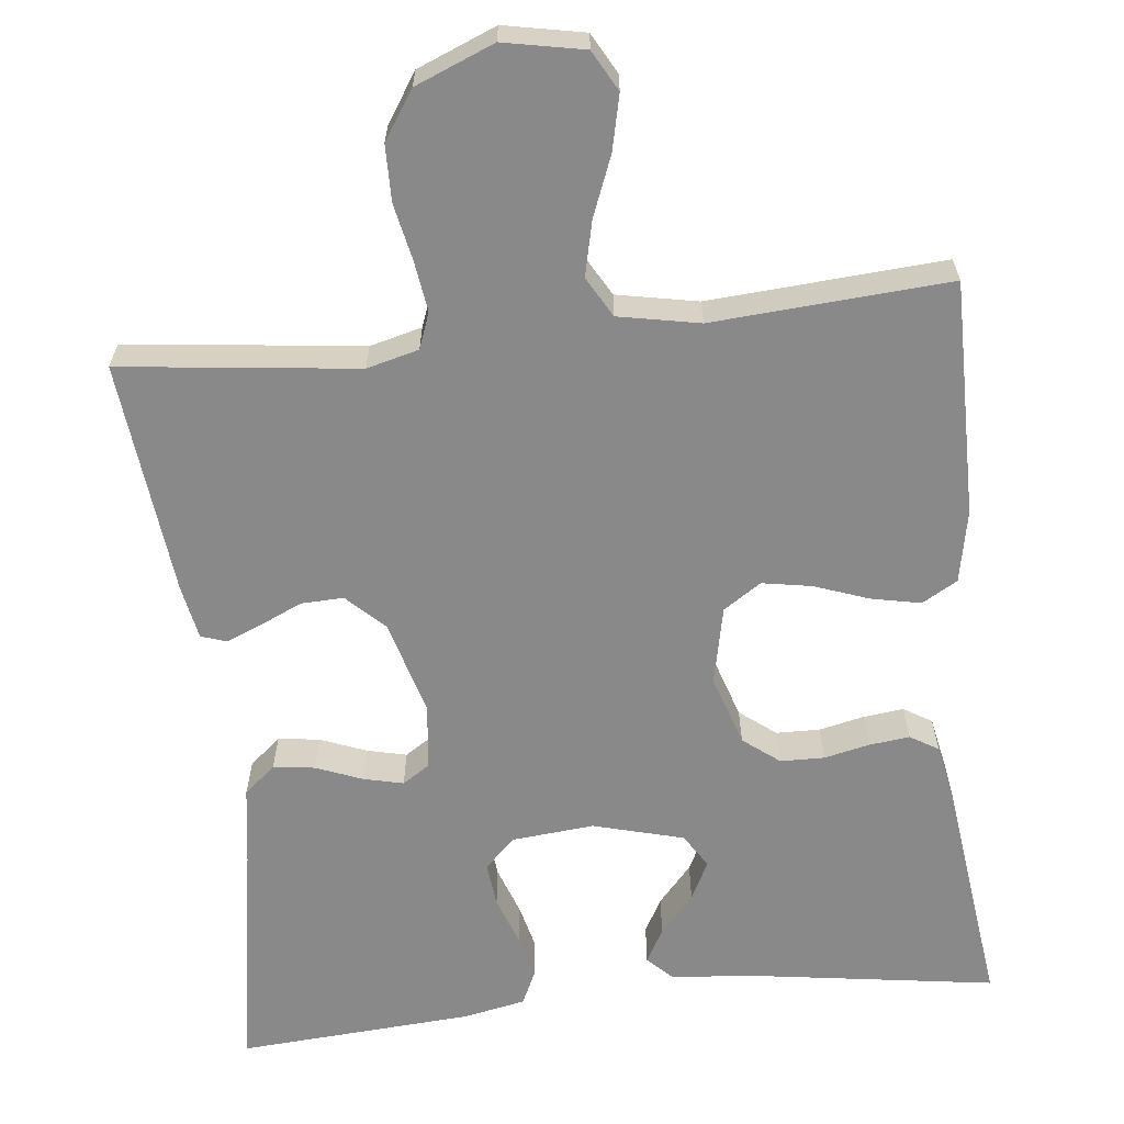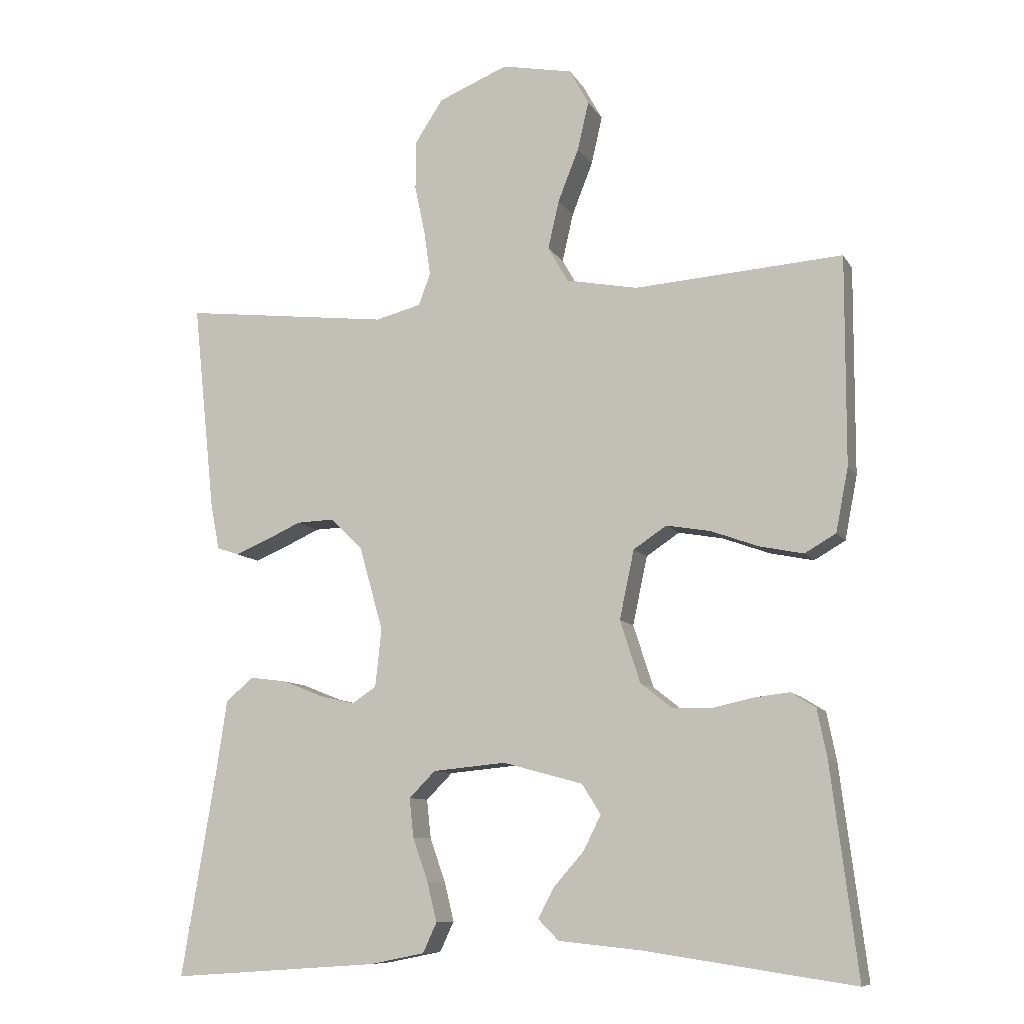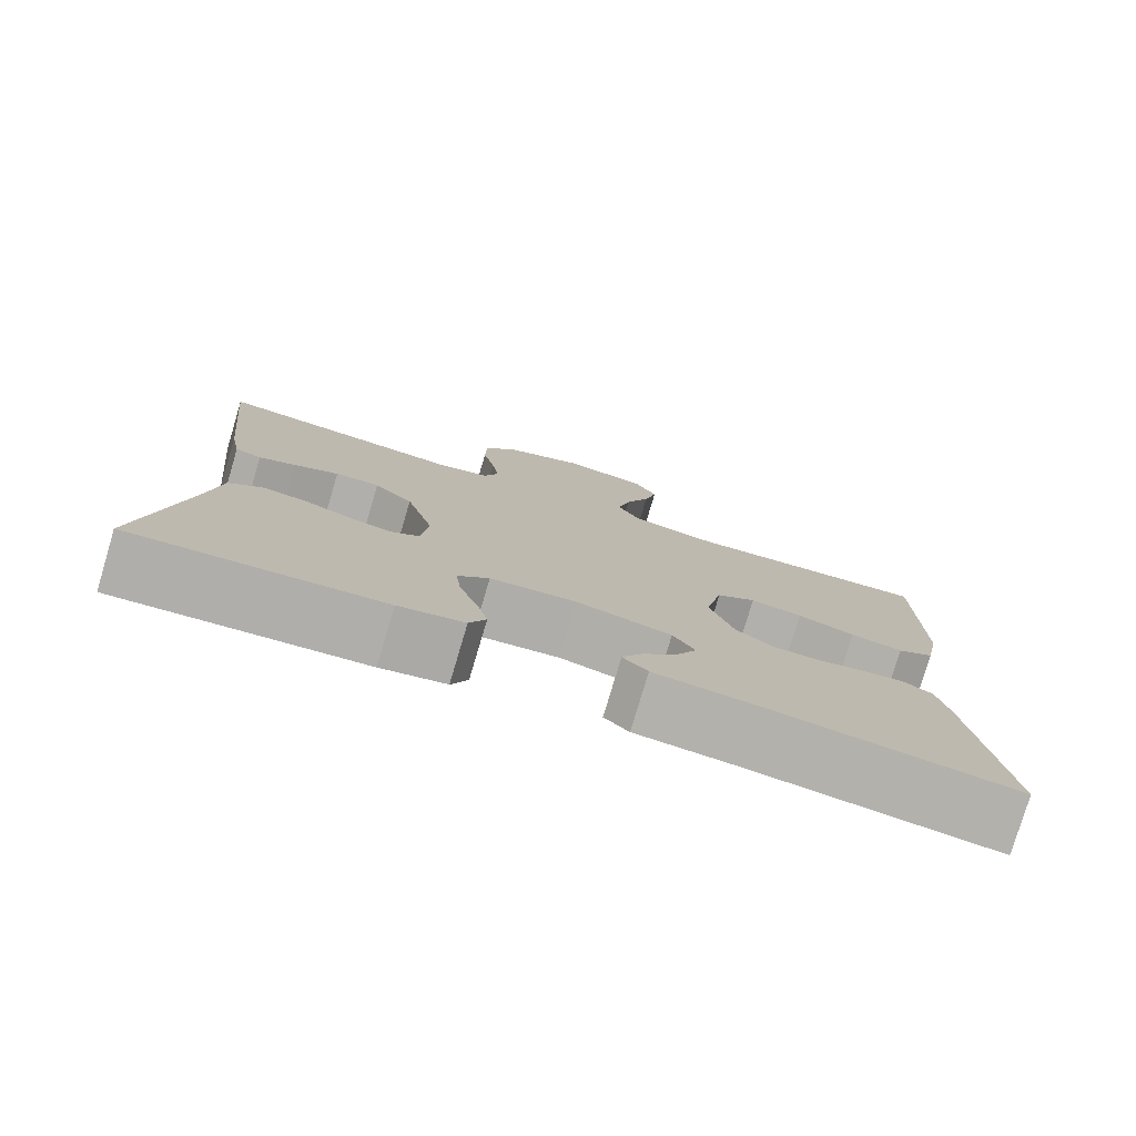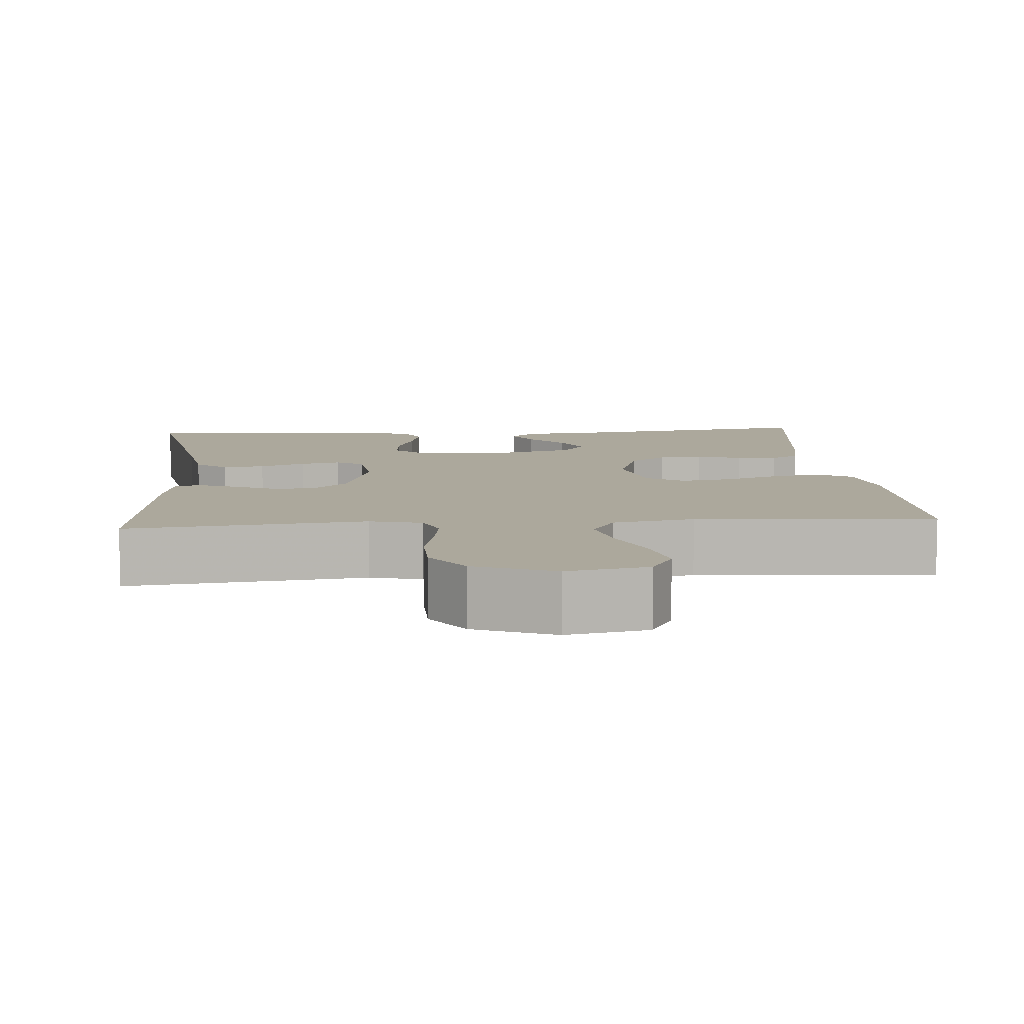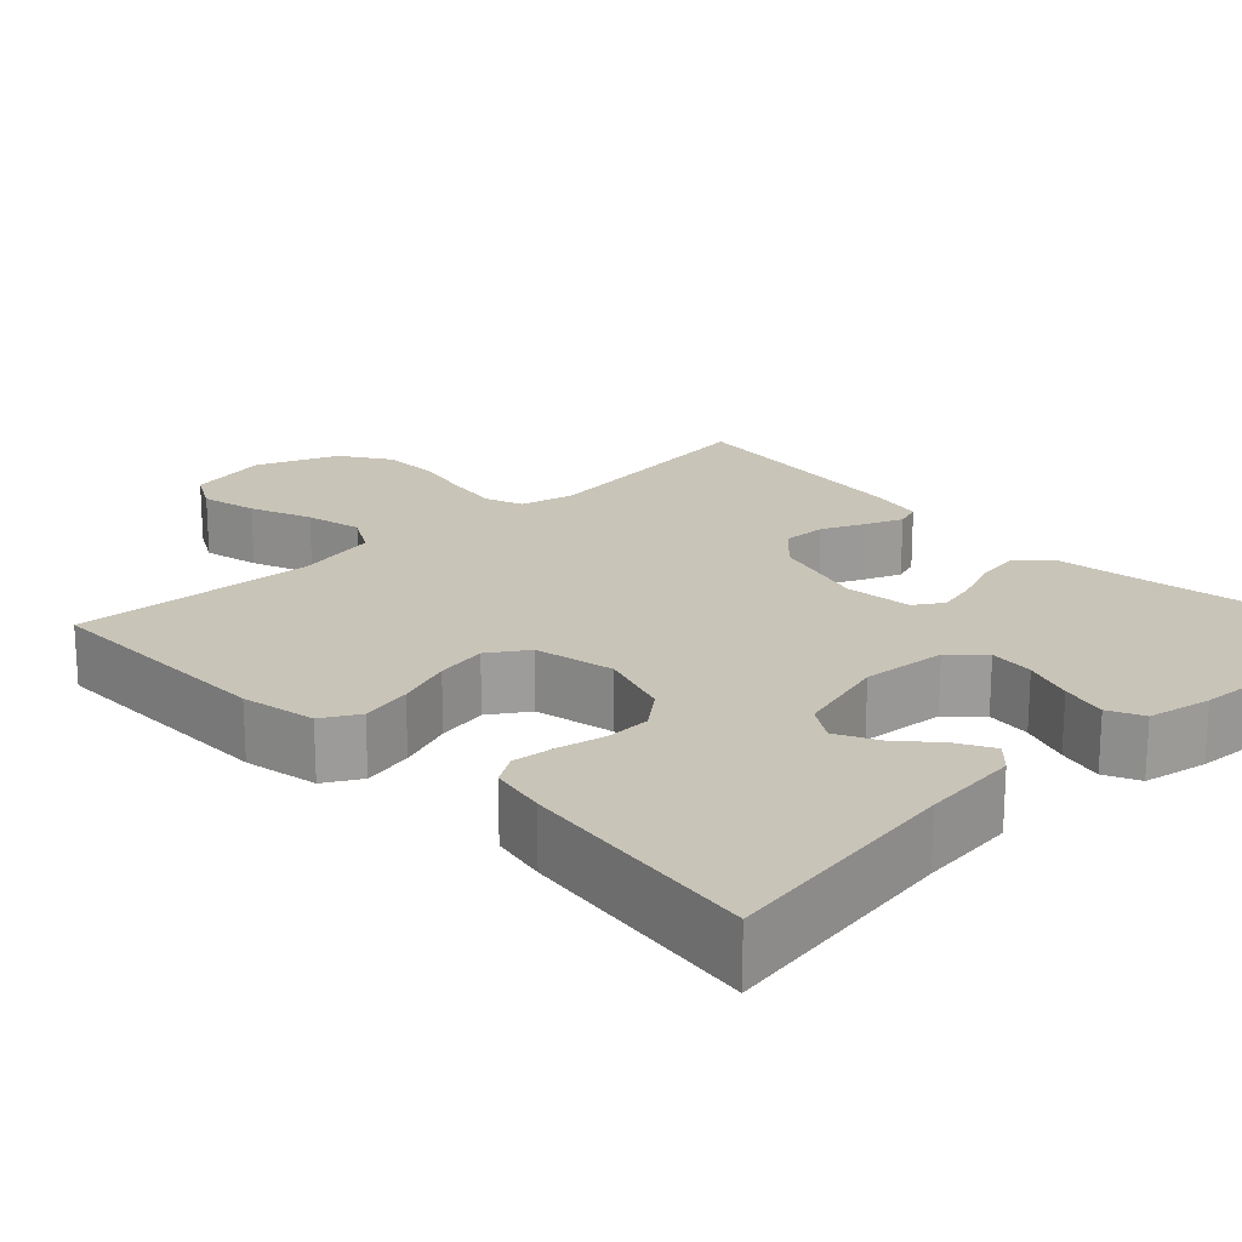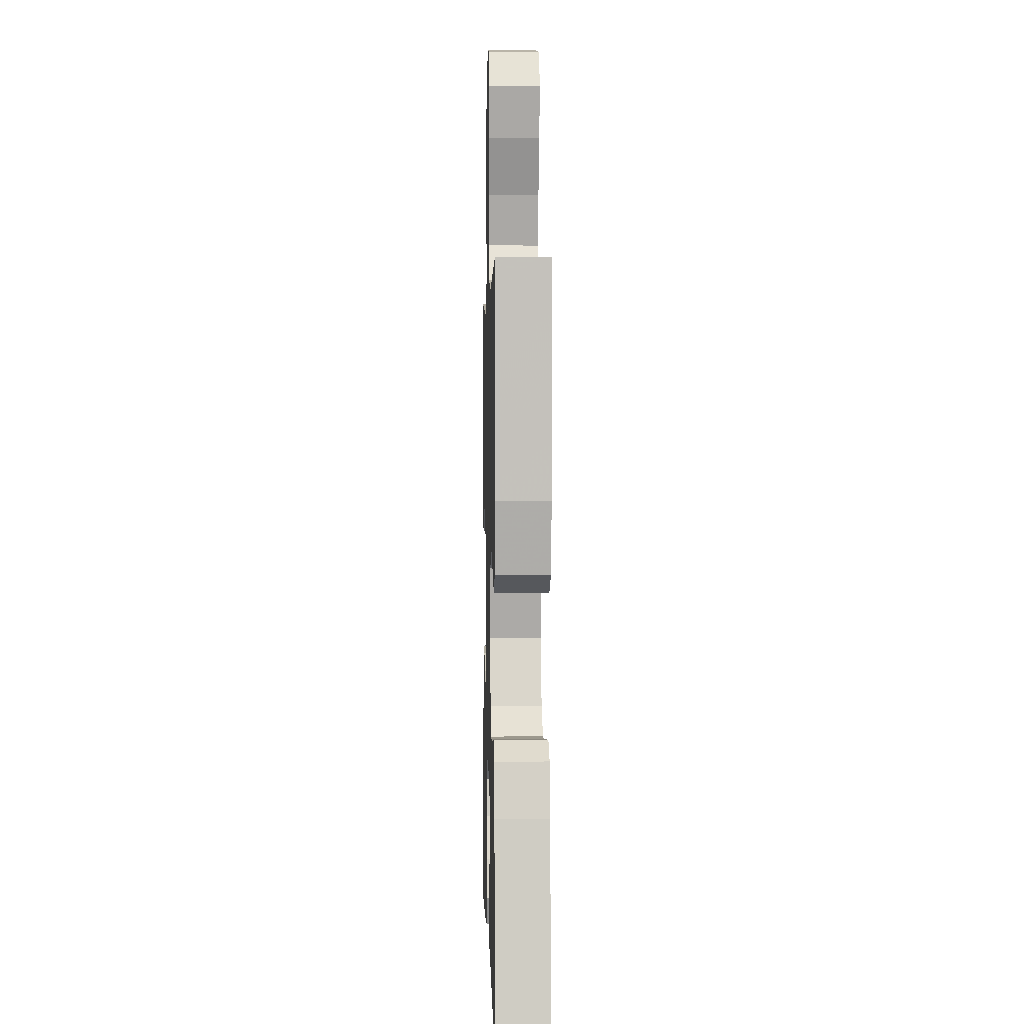
<metadata>
{"format":"obj","ext":"obj","renderer":"f3d","projection":"perspective","resolution":1024,"background":"white","views":[{"elev":-63.0,"azim":6.2,"up":"+Y"},{"elev":-9.4,"azim":18.7,"up":"+Z"},{"elev":-78.6,"azim":-16.6,"up":"+Z"},{"elev":8.5,"azim":-4.6,"up":"+Y"},{"elev":20.1,"azim":136.1,"up":"+Y"},{"elev":2.1,"azim":88.4,"up":"+Z"}]}
</metadata>
<code>
v 0.5 0.07 -0.5
v 0.2 0.07 -0.456
v 0.08 0.07 -0.444
v 0.05 0.07 -0.414
v 0.074 0.07 -0.37
v 0.117 0.07 -0.321
v 0.142 0.07 -0.271
v 0.115 0.07 -0.228
v 0 0.07 -0.197
v -0.105 0.07 -0.207
v -0.143 0.07 -0.245
v -0.137 0.07 -0.301
v -0.115 0.07 -0.363
v -0.101 0.07 -0.42
v -0.121 0.07 -0.463
v -0.2 0.07 -0.479
v -0.5 0.07 -0.5
v -0.45 0.07 -0.2
v -0.435 0.07 -0.099
v -0.395 0.07 -0.065
v -0.342 0.07 -0.072
v -0.284 0.07 -0.095
v -0.233 0.07 -0.107
v -0.198 0.07 -0.084
v -0.189 0.07 0
v -0.223 0.07 0.12
v -0.27 0.07 0.166
v -0.324 0.07 0.164
v -0.377 0.07 0.14
v -0.423 0.07 0.121
v -0.455 0.07 0.132
v -0.468 0.07 0.2
v -0.5 0.07 0.5
v -0.2 0.07 0.465
v -0.134 0.07 0.482
v -0.117 0.07 0.528
v -0.126 0.07 0.591
v -0.141 0.07 0.664
v -0.14 0.07 0.735
v -0.1 0.07 0.796
v 0 0.07 0.837
v 0.102 0.07 0.817
v 0.13 0.07 0.766
v 0.114 0.07 0.696
v 0.084 0.07 0.62
v 0.068 0.07 0.55
v 0.097 0.07 0.499
v 0.2 0.07 0.479
v 0.5 0.07 0.5
v 0.499 0.07 0.2
v 0.481 0.07 0.108
v 0.436 0.07 0.082
v 0.373 0.07 0.095
v 0.304 0.07 0.12
v 0.241 0.07 0.131
v 0.193 0.07 0.099
v 0.172 0.07 0
v 0.201 0.07 -0.09
v 0.247 0.07 -0.126
v 0.303 0.07 -0.127
v 0.361 0.07 -0.114
v 0.412 0.07 -0.108
v 0.448 0.07 -0.13
v 0.462 0.07 -0.2
v 0.5 0 -0.5
v 0.2 0 -0.456
v 0.08 0 -0.444
v 0.05 0 -0.414
v 0.074 0 -0.37
v 0.117 0 -0.321
v 0.142 0 -0.271
v 0.115 0 -0.228
v 0 0 -0.197
v -0.105 0 -0.207
v -0.143 0 -0.245
v -0.137 0 -0.301
v -0.115 0 -0.363
v -0.101 0 -0.42
v -0.121 0 -0.463
v -0.2 0 -0.479
v -0.5 0 -0.5
v -0.45 0 -0.2
v -0.435 0 -0.099
v -0.395 0 -0.065
v -0.342 0 -0.072
v -0.284 0 -0.095
v -0.233 0 -0.107
v -0.198 0 -0.084
v -0.189 0 0
v -0.223 0 0.12
v -0.27 0 0.166
v -0.324 0 0.164
v -0.377 0 0.14
v -0.423 0 0.121
v -0.455 0 0.132
v -0.468 0 0.2
v -0.5 0 0.5
v -0.2 0 0.465
v -0.134 0 0.482
v -0.117 0 0.528
v -0.126 0 0.591
v -0.141 0 0.664
v -0.14 0 0.735
v -0.1 0 0.796
v 0 0 0.837
v 0.102 0 0.817
v 0.13 0 0.766
v 0.114 0 0.696
v 0.084 0 0.62
v 0.068 0 0.55
v 0.097 0 0.499
v 0.2 0 0.479
v 0.5 0 0.5
v 0.499 0 0.2
v 0.481 0 0.108
v 0.436 0 0.082
v 0.373 0 0.095
v 0.304 0 0.12
v 0.241 0 0.131
v 0.193 0 0.099
v 0.172 0 0
v 0.201 0 -0.09
v 0.247 0 -0.126
v 0.303 0 -0.127
v 0.361 0 -0.114
v 0.412 0 -0.108
v 0.448 0 -0.13
v 0.462 0 -0.2
f 64 1 2
f 63 64 2
f 62 63 2
f 61 62 2
f 60 61 2
f 59 60 2 3
f 52 53 54
f 51 52 54
f 50 51 54
f 49 50 54
f 48 49 54
f 47 48 54 55
f 46 47 55 56
f 43 44 45
f 42 43 45
f 41 42 45
f 40 41 45
f 39 40 45
f 38 39 45
f 37 38 45
f 36 37 45 46
f 46 56 57
f 36 46 57
f 35 36 57
f 32 33 34
f 31 32 34
f 30 31 34
f 29 30 34
f 28 29 34
f 27 28 34 35
f 20 21 22
f 19 20 22
f 18 19 22
f 18 22 23
f 17 18 23
f 16 17 23
f 15 16 23
f 14 15 23
f 13 14 23
f 12 13 23
f 11 12 23 24
f 3 4 5 6
f 3 6 7
f 59 3 7
f 58 59 7 8
f 35 57 58
f 27 35 58
f 26 27 58
f 58 8 9
f 26 58 9
f 25 26 9
f 10 11 24 25
f 9 10 25
f 66 65 128
f 66 128 127
f 66 127 126
f 66 126 125
f 66 125 124
f 67 66 124 123
f 118 117 116
f 118 116 115
f 118 115 114
f 118 114 113
f 118 113 112
f 119 118 112 111
f 120 119 111 110
f 109 108 107
f 109 107 106
f 109 106 105
f 109 105 104
f 109 104 103
f 109 103 102
f 109 102 101
f 110 109 101 100
f 121 120 110
f 121 110 100
f 121 100 99
f 98 97 96
f 98 96 95
f 98 95 94
f 98 94 93
f 98 93 92
f 99 98 92 91
f 86 85 84
f 86 84 83
f 86 83 82
f 87 86 82
f 87 82 81
f 87 81 80
f 87 80 79
f 87 79 78
f 87 78 77
f 87 77 76
f 88 87 76 75
f 70 69 68 67
f 71 70 67
f 71 67 123
f 72 71 123 122
f 122 121 99
f 122 99 91
f 122 91 90
f 73 72 122
f 73 122 90
f 73 90 89
f 89 88 75 74
f 89 74 73
f 1 65 66 2
f 2 66 67 3
f 3 67 68 4
f 4 68 69 5
f 5 69 70 6
f 6 70 71 7
f 7 71 72 8
f 8 72 73 9
f 9 73 74 10
f 10 74 75 11
f 11 75 76 12
f 12 76 77 13
f 13 77 78 14
f 14 78 79 15
f 15 79 80 16
f 16 80 81 17
f 17 81 82 18
f 18 82 83 19
f 19 83 84 20
f 20 84 85 21
f 21 85 86 22
f 22 86 87 23
f 23 87 88 24
f 24 88 89 25
f 25 89 90 26
f 26 90 91 27
f 27 91 92 28
f 28 92 93 29
f 29 93 94 30
f 30 94 95 31
f 31 95 96 32
f 32 96 97 33
f 33 97 98 34
f 34 98 99 35
f 35 99 100 36
f 36 100 101 37
f 37 101 102 38
f 38 102 103 39
f 39 103 104 40
f 40 104 105 41
f 41 105 106 42
f 42 106 107 43
f 43 107 108 44
f 44 108 109 45
f 45 109 110 46
f 46 110 111 47
f 47 111 112 48
f 48 112 113 49
f 49 113 114 50
f 50 114 115 51
f 51 115 116 52
f 52 116 117 53
f 53 117 118 54
f 54 118 119 55
f 55 119 120 56
f 56 120 121 57
f 57 121 122 58
f 58 122 123 59
f 59 123 124 60
f 60 124 125 61
f 61 125 126 62
f 62 126 127 63
f 63 127 128 64
f 64 128 65 1

</code>
